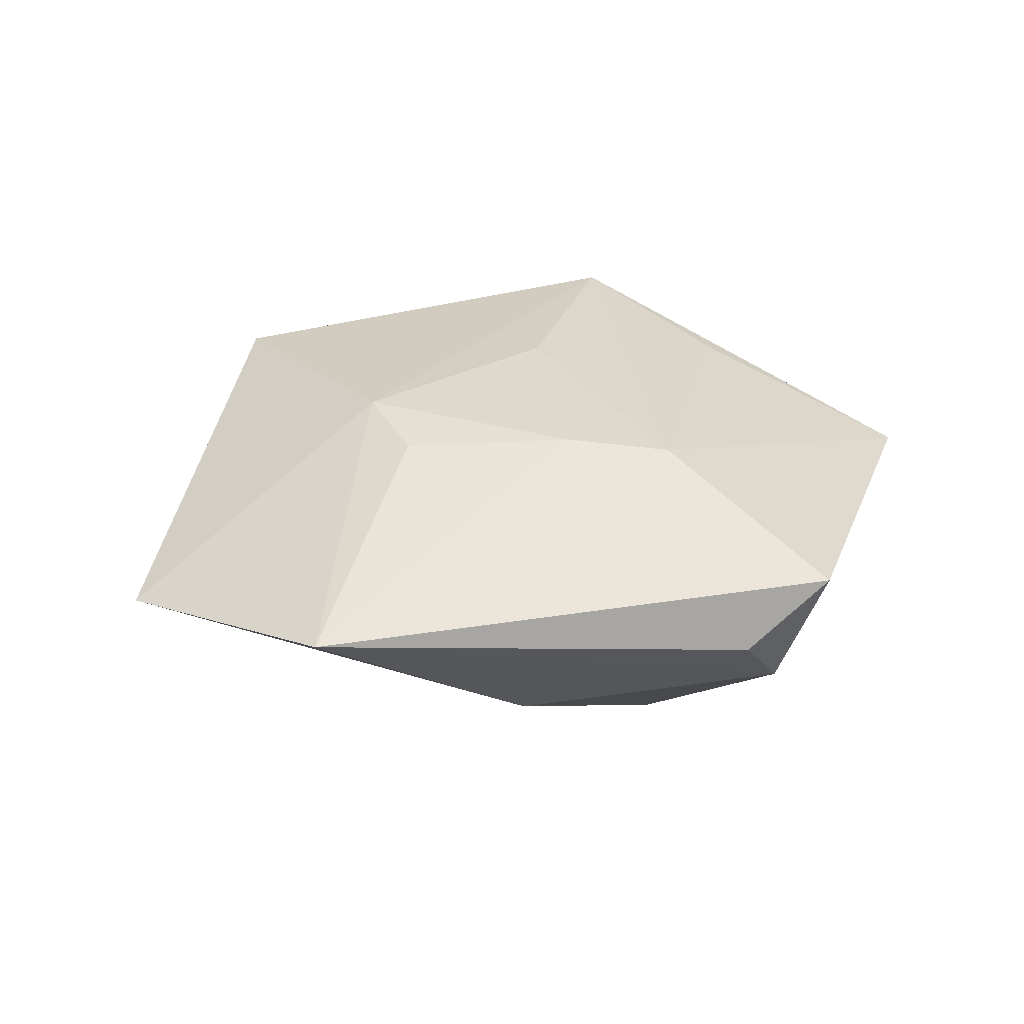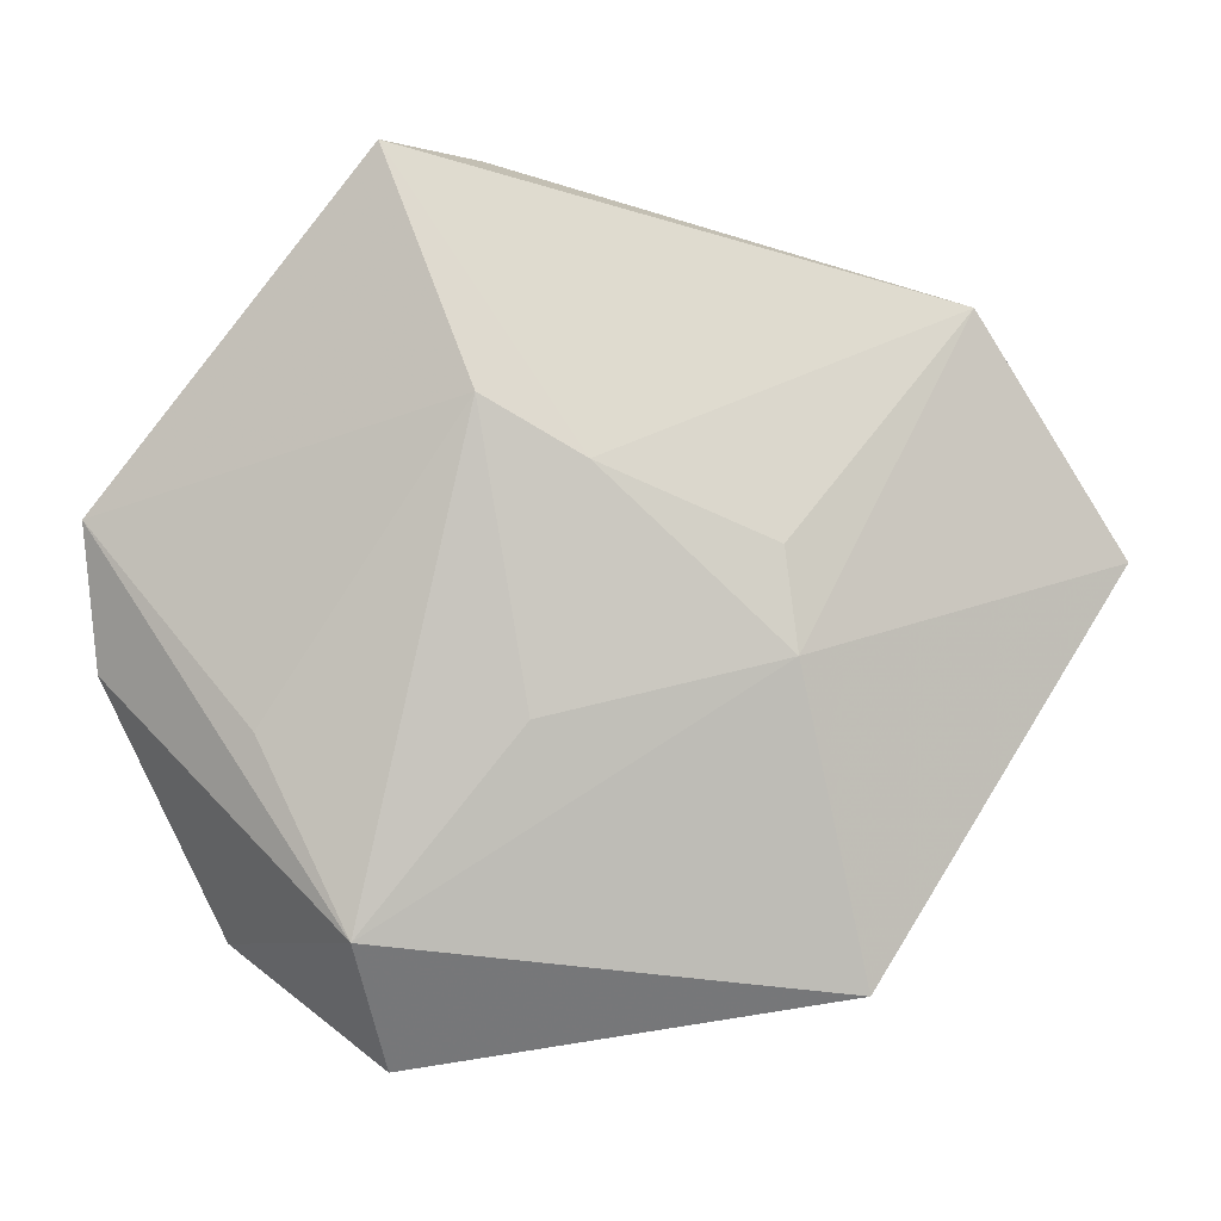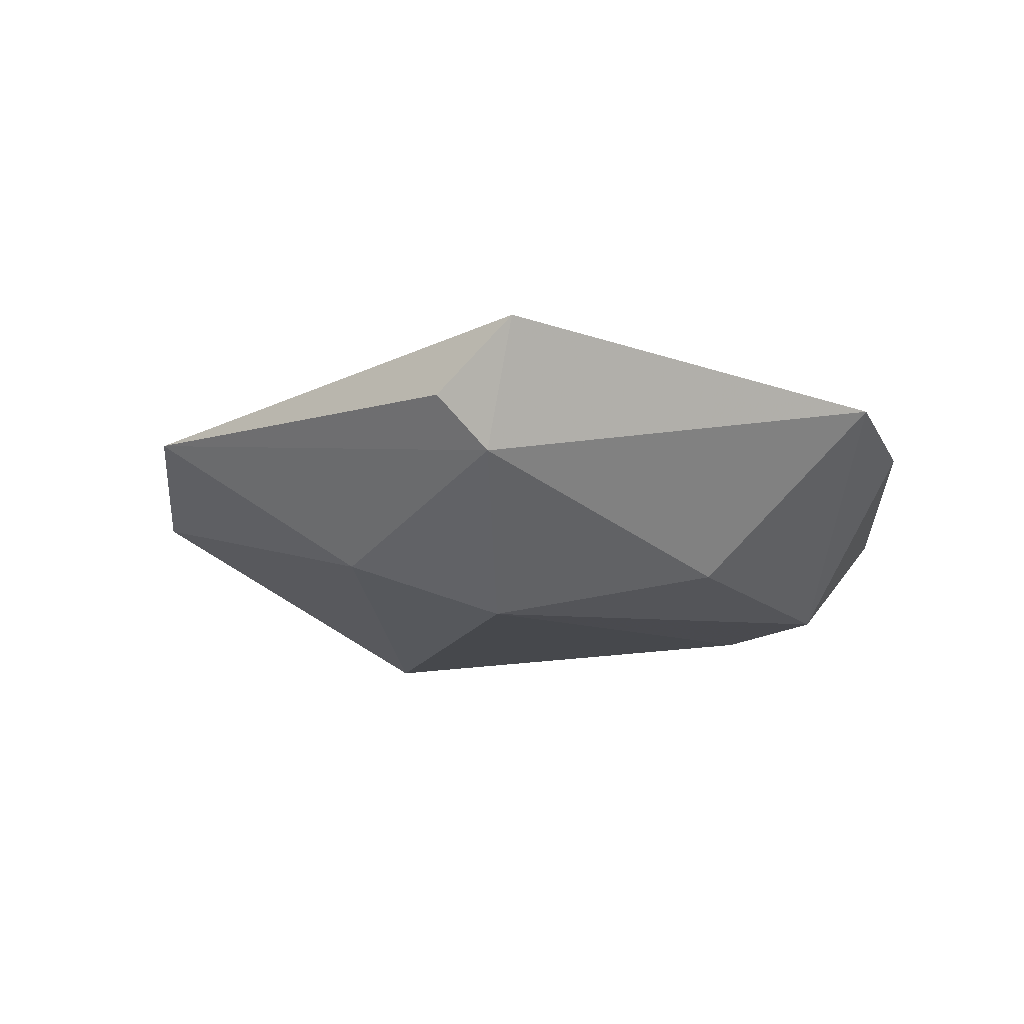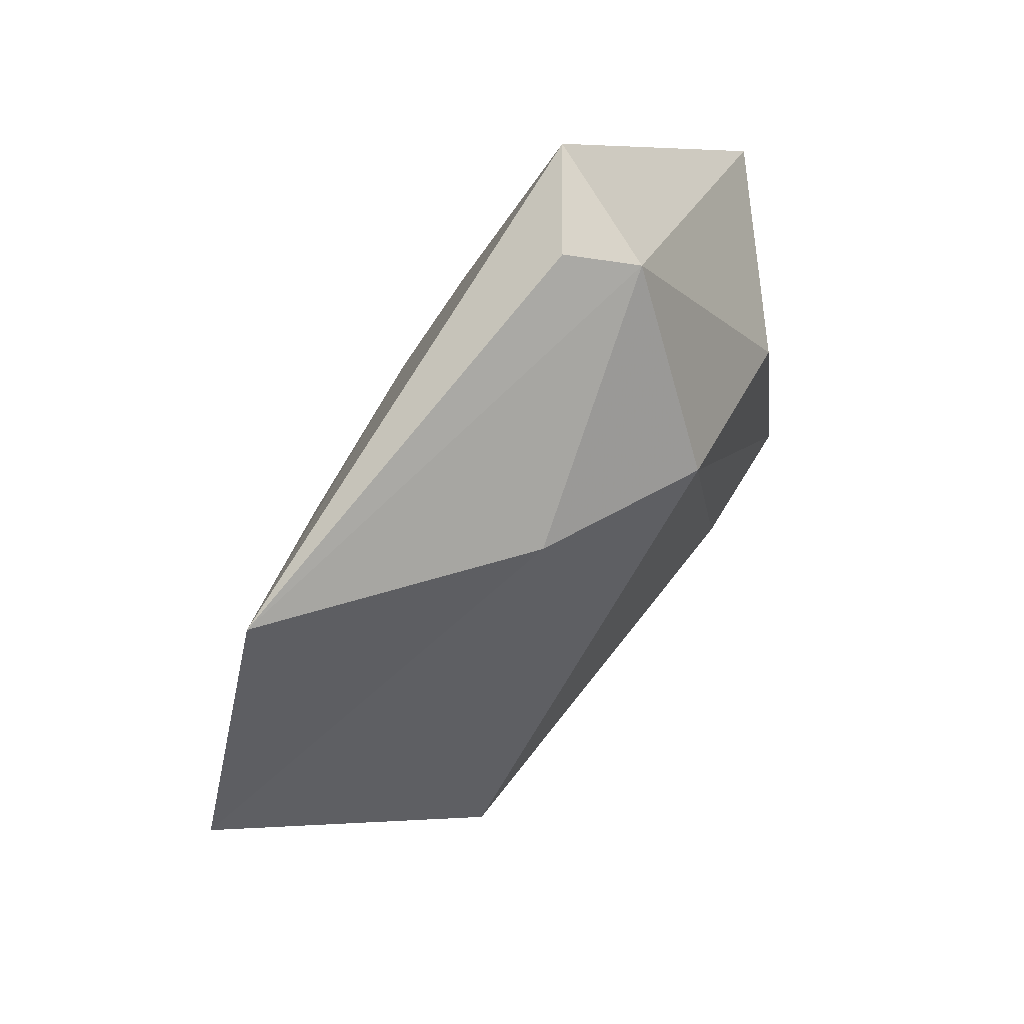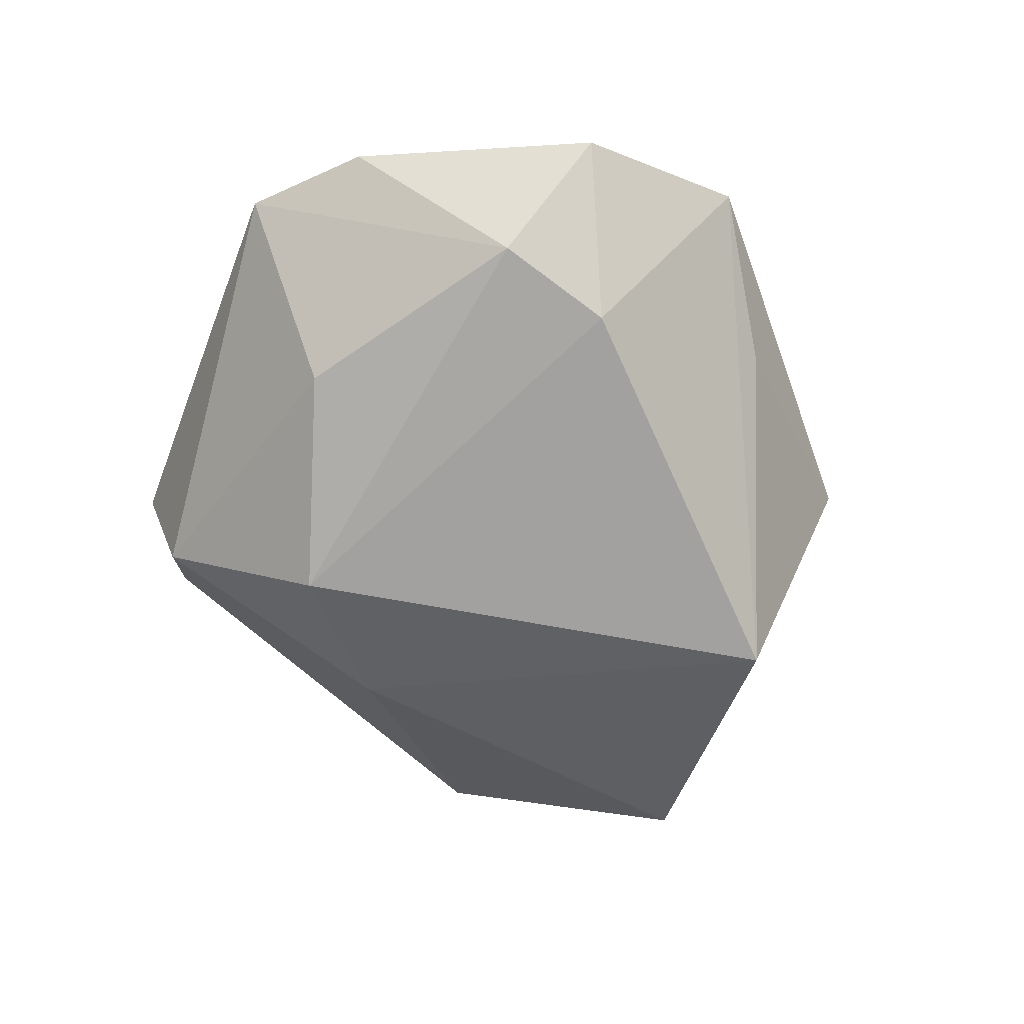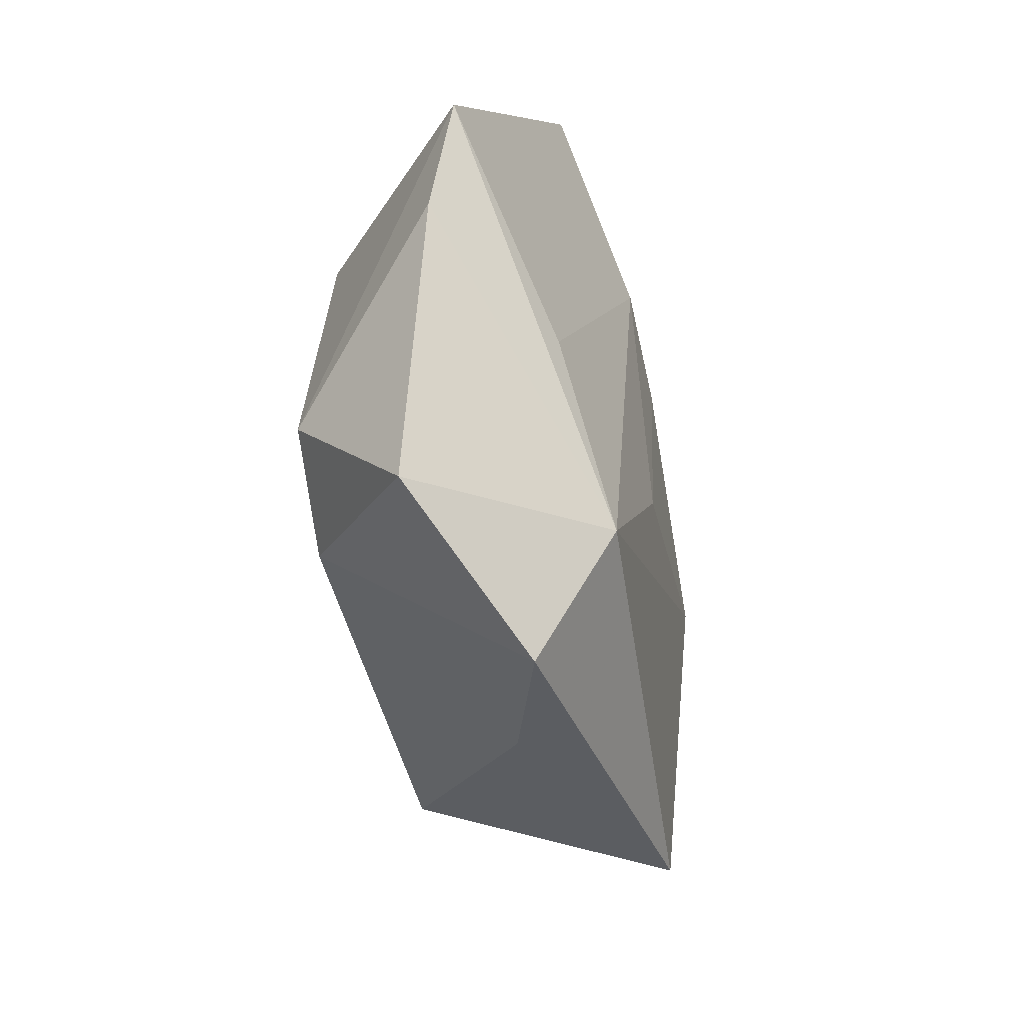
<metadata>
{"format":"obj","ext":"obj","renderer":"f3d","projection":"perspective","resolution":1024,"background":"white","views":[{"elev":31.6,"azim":159.1,"up":"+Z"},{"elev":-1.9,"azim":-0.9,"up":"+Y"},{"elev":-12.2,"azim":-153.4,"up":"+Z"},{"elev":70.3,"azim":129.1,"up":"+Y"},{"elev":-69.8,"azim":-60.1,"up":"+Z"},{"elev":-46.3,"azim":-77.0,"up":"+Y"}]}
</metadata>
<code>
v -0.01996 0.04875 0.01117
v 0.001414 0.01577 0.01792
v -0.006686 0.02646 -0.01997
v -0.01892 -0.04593 0.006677
v -0.05072 0.01053 0.004912
v 0.04125 0.0325 0.005834
v -0.009891 0.02244 0.0176
v -0.04949 -0.005495 0.00212
v -0.009681 0.04815 0.002911
v 0.0207 0.007447 0.01645
v -0.01881 -0.02478 -0.01789
v 0.02956 -0.03766 0.01255
v -0.03212 -0.01123 0.01259
v 0.001714 -0.03859 0.0001218
v 0.01281 0.02963 -0.01281
v 0.03276 -0.01995 -0.01951
v -0.004437 -0.00994 0.01802
v -0.01514 0.04556 -0.003924
v -0.02208 -0.03192 0.01642
v -0.02962 0.01196 -0.01477
v 0.05822 0.006416 0.0003144
v -0.03657 -0.03375 -0.003654
v -0.03245 -0.01875 -0.01671
v 0.02204 -0.003684 0.0176
f 4 16 14
f 11 16 4
f 6 24 21
f 21 24 12
f 12 16 21
f 12 14 16
f 4 14 12
f 1 6 9
f 16 11 3
f 3 11 23
f 22 11 4
f 23 11 22
f 4 12 19
f 19 12 24
f 19 22 4
f 2 6 1
f 21 16 15
f 16 3 15
f 15 6 21
f 23 5 20
f 20 3 23
f 8 5 23
f 23 22 8
f 8 19 5
f 22 19 8
f 1 5 7
f 7 2 1
f 24 6 10
f 10 2 24
f 6 2 10
f 17 19 24
f 24 2 17
f 17 7 19
f 2 7 17
f 18 15 3
f 1 9 18
f 18 9 6
f 6 15 18
f 3 20 18
f 18 5 1
f 18 20 5
f 5 19 13
f 13 7 5
f 19 7 13

</code>
